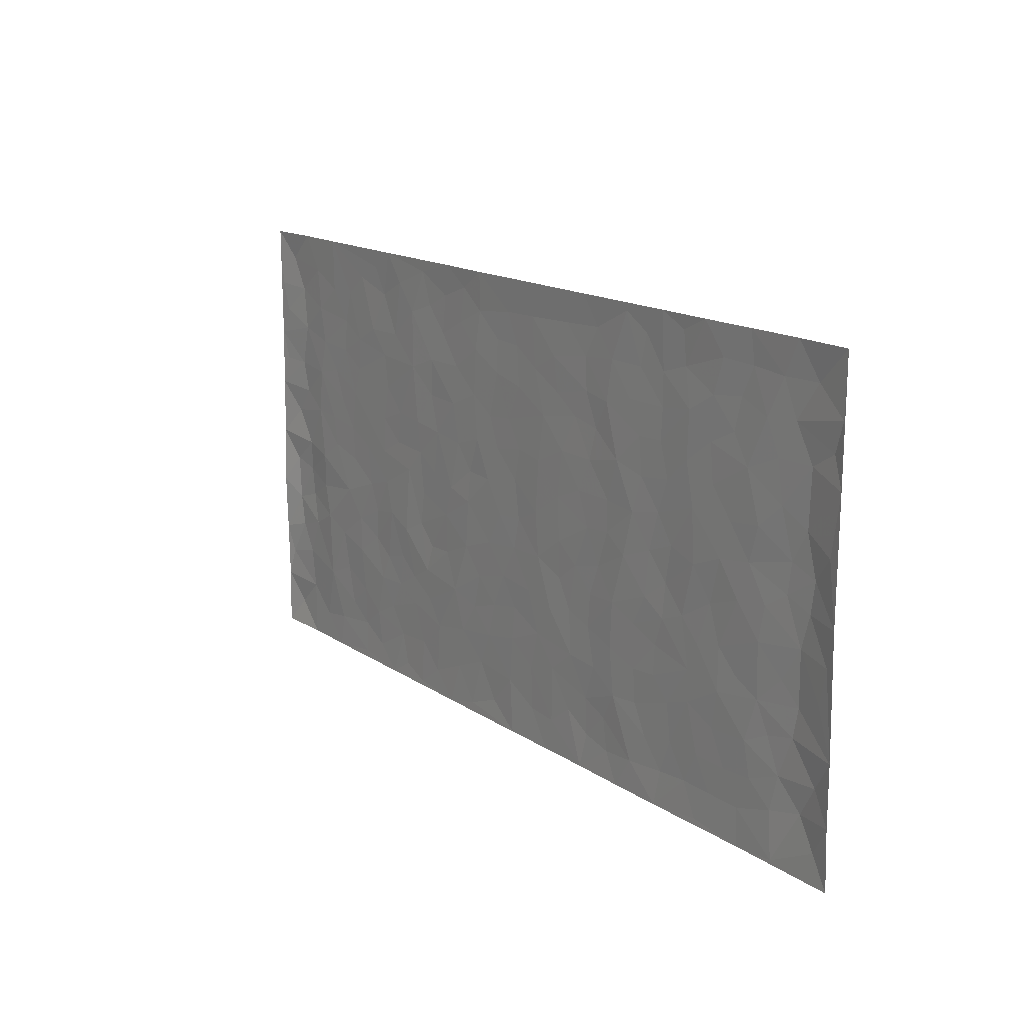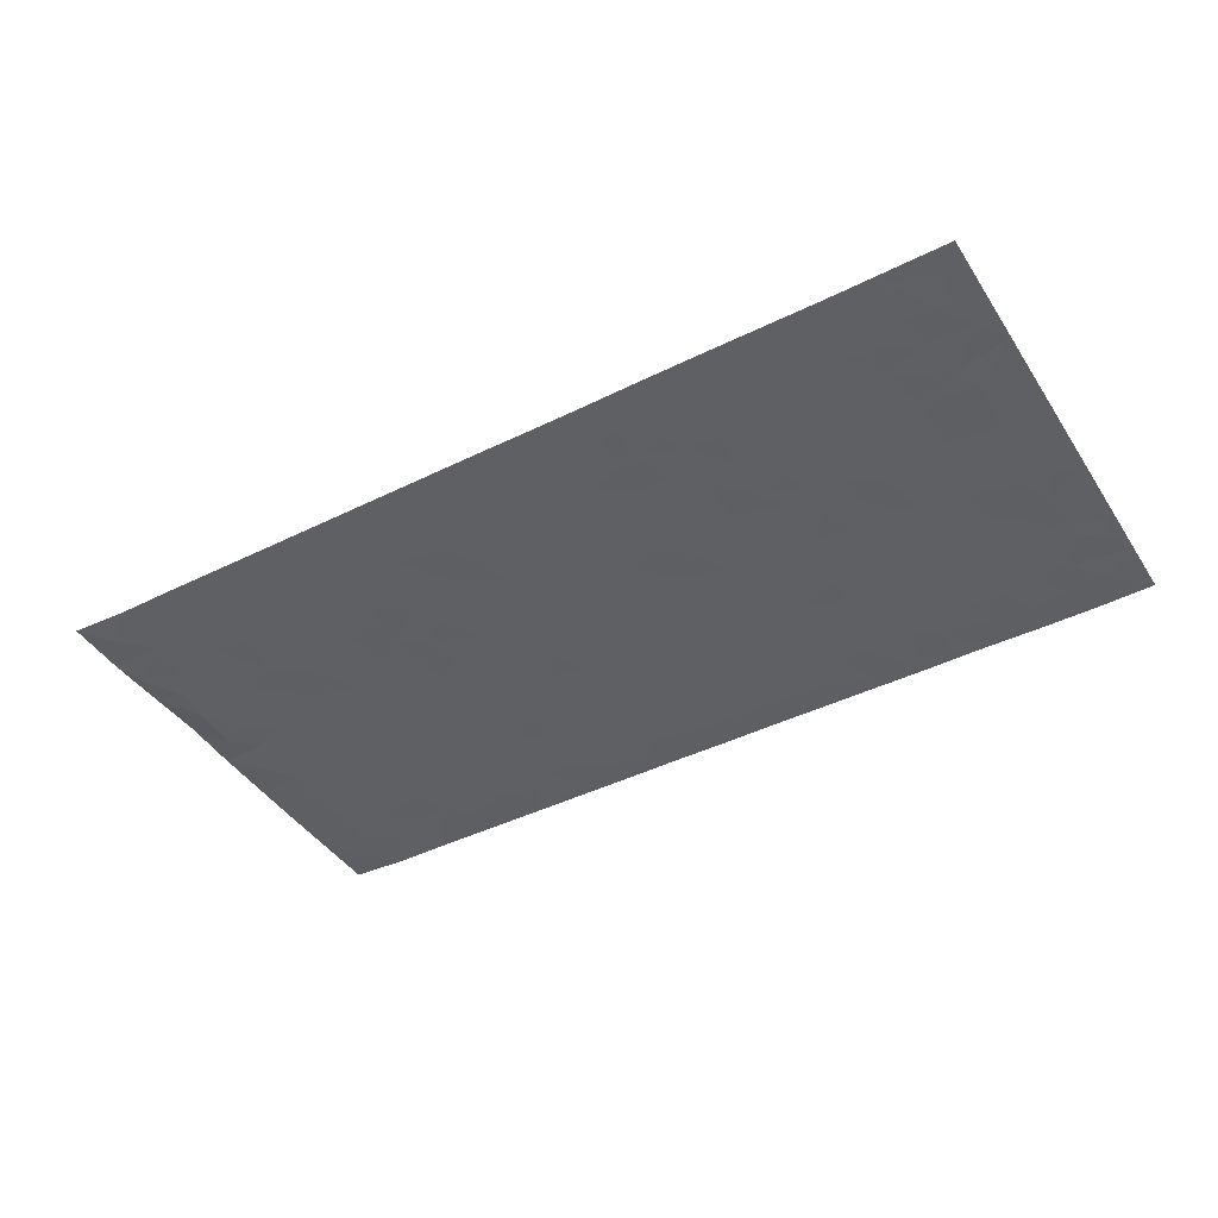
<metadata>
{"format":"obj","ext":"obj","renderer":"f3d","projection":"perspective","resolution":1024,"background":"white","views":[{"elev":15.0,"azim":54.8,"up":"+Y"},{"elev":-42.7,"azim":30.6,"up":"+Z"}]}
</metadata>
<code>
v -0.9811 0.002171 0.006752
v -0.9816 0.9985 0.005505
v 0.982 0.001797 0.003501
v 0.9817 0.9987 0.004075
v -0.7976 0.3927 -0.0003205
v -0.9812 0.5001 0.006815
v -0.8591 0.3579 -0.004409
v 3.646e-05 0.001299 0.001536
v -0.9811 0.2513 0.00738
v -0.9244 0.3382 -0.002696
v -0.7348 0.001421 0.00143
v -0.9817 0.1261 0.004562
v -0.7105 0.2925 0.0003522
v -0.8582 0.001874 0.0003428
v -0.8422 0.2887 -0.001485
v -0.4877 0.001539 0.001419
v -0.9604 0.1887 0.001559
v -0.291 0.1666 0.0005003
v -0.7775 0.322 0.001447
v -0.8641 0.1203 -0.002306
v -0.926 0.06393 -0.002682
v -0.7963 0.06438 -0.0006253
v -0.672 0.1268 -0.0008565
v -0.7237 0.07461 -0.0001331
v -0.8754 0.2073 -0.001711
v -0.9121 0.2704 -0.002619
v -0.77 0.1772 0.001049
v -0.692 0.2095 -0.0007642
v -0.8655 0.4884 -0.001894
v -0.9801 0.3754 0.01106
v -0.7345 0.9987 0.001181
v -0.5343 0.2222 7.198e-05
v 0.2583 0.1568 -0.0008939
v -0.9812 0.7492 0.004228
v -0.3649 0.3931 -0.001005
v -0.7834 0.7531 -0.0001679
v -0.8004 0.8319 -0.0001659
v -0.5799 0.4421 -0.000387
v -0.5992 0.6055 -7.789e-05
v -0.4882 0.9986 0.001054
v -0.9586 0.6868 0.002677
v -0.6611 0.5623 -0.0004754
v -0.3885 0.7537 0.00111
v -0.507 0.2797 -0.0006901
v -0.457 0.2249 -0.0009021
v -0.4927 0.1618 -0.0008505
v -0.4463 0.6363 0.00022
v -0.3644 0.5596 -0.0001564
v 0.1645 0.4736 0.000503
v -0.3311 0.2208 -0.0001941
v -0.2094 0.6107 0.0001285
v -0.373 0.6291 0.0004959
v -0.2998 0.05702 7.661e-05
v -0.6266 0.7103 -0.0004956
v -0.3922 0.194 -0.0004407
v -0.8731 0.6177 -0.002384
v -0.03763 0.3482 -0.0003995
v 0.0571 0.3396 0.0003251
v 0.2961 0.451 -0.001063
v -0.09432 0.5515 0.0001495
v -0.1642 0.5561 -0.0009493
v 0.09162 0.63 0.0007348
v -0.6316 0.3461 -9.275e-06
v -0.7489 0.574 -0.0001054
v -0.9533 0.81 0.002934
v -0.5577 0.1289 -0.0003826
v -0.3653 0.01164 0.0008484
v -0.7962 0.4662 0.0008759
v -0.6156 0.172 -0.0002849
v -0.6128 0.01793 0.0008138
v -0.243 0.00108 0.001065
v -0.614 0.08799 -0.001209
v -0.5445 0.05296 -0.0001654
v -0.4288 0.037 4.031e-05
v -0.4485 0.1035 -0.0007541
v -0.8929 0.6858 -0.002027
v -0.9734 0.8739 0.004185
v -0.7369 0.5091 5.262e-05
v 6.429e-05 0.9986 0.001319
v -0.8038 0.6753 0.0002965
v -0.56 0.3147 -0.001215
v -0.5105 0.4609 -0.0001866
v 0.006624 0.5712 -0.000578
v -0.04914 0.4828 0.0002451
v 0.003186 0.4196 -0.0004769
v -0.1234 0.1278 -0.000377
v -0.5681 0.6699 -0.0002739
v -0.9167 0.5622 -0.002786
v -0.7325 0.6913 -0.0005446
v -0.4464 0.2968 -0.0006648
v -0.6299 0.2673 0.0004418
v -0.4996 0.6882 -0.0003985
v -0.1716 0.4852 0.0003671
v -0.2604 0.436 -0.0003281
v -0.6467 0.6489 -0.0004216
v -0.0108 0.1167 -1.479e-05
v -0.4129 0.51 0.0005114
v -0.3408 0.2881 -5.841e-05
v -0.2388 0.5038 0.0001815
v -0.179 0.3819 0.0009415
v -0.9813 0.6246 0.005523
v -0.7051 0.6228 -0.0005186
v -0.814 0.5795 -1.023e-05
v -0.3597 0.1097 -0.0002664
v -0.5196 0.533 2.475e-05
v -0.6823 0.4062 0.001235
v -0.1288 0.3242 4.346e-05
v -0.148 0.2494 -0.0004579
v -0.5161 0.6113 -0.0001396
v 0.108 0.7288 0.0004022
v -0.003367 0.2147 0.0001615
v -0.07201 0.2732 -0.0005482
v 0.004961 0.2883 -0.0003817
v -0.4269 0.3636 0.0008969
v -0.195 0.1837 -0.0001473
v -0.6533 0.4878 -0.0004422
v -0.5546 0.3809 -0.0008724
v -0.4899 0.3914 0.0007808
v -0.3055 0.5241 -0.0001863
v -0.2566 0.3503 -0.0003735
v -0.3528 0.4669 -0.0007786
v -0.2245 0.2711 0.001369
v -0.09009 0.4114 0.000392
v -0.5934 0.5314 -0.0003481
v -0.0912 0.1981 -9.939e-05
v -0.2116 0.0927 -0.0002473
v -0.3961 0.258 -0.0008711
v -0.9291 0.4381 -0.001568
v -0.8686 0.4209 -0.004693
v 0.09157 0.4227 0.0005853
v 0.2072 0.2373 0.0004507
v 0.08224 0.5167 0.0004971
v 0.01949 0.4879 -0.0007751
v 0.1652 0.3928 -0.0008671
v 0.7929 0.4967 -0.0001658
v 0.2189 0.4336 -0.0007428
v 0.2649 0.3129 -0.0004254
v 0.1593 0.567 0.0004442
v 0.1218 0.9986 0.002008
v -0.2911 0.6197 0.0003573
v 0.4222 0.8801 -0.0008401
v 0.4878 0.9986 0.001095
v -0.2132 0.7812 -0.0001259
v -0.05794 0.8642 -0.0007567
v -0.3195 0.3485 -0.001563
v -0.4569 0.5657 -0.0003439
v -0.07346 0.05226 -0.0009097
v -0.1567 0.02153 0.0005963
v 0.1215 0.001573 0.0009994
v 0.01346 0.8602 -0.0006806
v -0.01635 0.6996 -0.0003917
v 0.4203 0.196 -0.0008304
v 0.3397 0.2892 0.0007762
v 0.5911 0.5262 0.0009081
v 0.5239 0.5468 -0.0006161
v 0.4541 0.1344 -0.0002514
v 0.5218 0.2271 -0.0002857
v 0.4128 0.3612 5.13e-05
v 0.02273 0.6405 -0.0001217
v -0.05868 0.6274 -0.0003916
v -0.1458 0.7298 0.0002514
v -0.08589 0.6931 -0.0006462
v -0.0598 0.7911 -8.724e-05
v -0.1355 0.6329 -0.0001157
v 0.02085 0.7745 0.0001372
v 0.2428 0.9986 0.001458
v -0.01867 0.9269 -0.0005727
v -0.2678 0.8465 -0.001357
v -0.1982 0.8804 -0.0007256
v -0.3139 0.7809 0.0001617
v -0.2434 0.9989 0.00138
v -0.2266 0.6961 0.000552
v -0.3158 0.7002 -0.0005934
v -0.1391 0.8298 0.0003476
v -0.1216 0.9984 0.001688
v 0.2163 0.7457 -0.0006903
v 0.1726 0.6668 0.0006913
v 0.3249 0.5949 -0.0002411
v 0.2595 0.5228 -0.0003155
v 0.2643 0.6656 -0.000541
v 0.4223 0.7441 2.203e-05
v 0.3537 0.6829 0.001088
v 0.284 0.7331 -0.001129
v 0.06824 0.9291 -2.738e-05
v 0.07829 0.823 4.697e-05
v 0.1443 0.8577 0.0003862
v 0.2484 0.8733 -0.0008894
v 0.3194 0.7934 0.0007421
v 0.2307 0.5952 -6.787e-05
v -0.8834 0.8676 -0.002808
v -0.6825 0.8167 -0.0009803
v -0.8707 0.7748 -0.001713
v -0.8583 0.9988 0.000126
v -0.9236 0.94 -0.001905
v -0.8114 0.9217 -0.0006535
v -0.7336 0.8858 8.148e-05
v -0.6051 0.9294 -0.0001383
v -0.662 0.8859 -0.0004333
v -0.6876 0.7459 -0.0008007
v -0.5598 0.8144 0.0002514
v -0.6218 0.7811 -0.0002324
v -0.5103 0.901 -0.001261
v -0.3902 0.8781 0.0006785
v -0.5446 0.9604 4.283e-05
v -0.4637 0.816 -0.0002884
v -0.4415 0.9364 0.0004936
v -0.3441 0.9731 0.0004867
v -0.5109 0.7605 -0.0002887
v -0.3193 0.9015 -0.000903
v -0.2575 0.9309 -0.001056
v 0.1552 0.7847 -0.0002752
v 0.2525 0.8042 -0.0005784
v 0.1865 0.9333 -0.000284
v 0.3908 0.8121 2.212e-05
v 0.3348 0.8808 0.0006321
v 0.3793 0.9827 0.0007239
v 0.2864 0.9378 -0.0008299
v 0.4395 0.9482 -0.0007844
v 0.3789 0.4931 0.001233
v 0.3241 0.5288 -0.0005533
v 0.4826 0.604 -0.0008903
v 0.4305 0.6643 -0.0005824
v 0.4043 0.5878 0.0005486
v 0.3513 0.1895 0.0005809
v 0.4804 0.3344 -0.0009196
v 0.458 0.5223 -0.0004997
v 0.3454 0.3876 0.00143
v -0.1233 0.9146 -0.0004625
v -0.1825 0.9579 -0.000382
v 0.3186 0.1324 -0.001249
v 0.6115 0.01408 0.000569
v 0.2 0.3331 -0.0006761
v 0.2699 0.3844 -0.000827
v 0.5832 0.2474 0.0001918
v 0.7348 0.9988 0.0006129
v 0.9814 0.2508 0.00603
v 0.4904 0.8122 -0.0009107
v 0.7188 0.4872 0.0006703
v 0.4868 0.7468 -0.000688
v 0.9808 0.5 0.00875
v 0.6693 0.294 0.000786
v 0.5084 0.4679 -0.001463
v 0.7789 0.3109 -0.0004224
v 0.5607 0.4155 -0.0002221
v 0.4881 0.001109 0.001625
v 0.08928 0.2517 6.328e-05
v 0.5038 0.07631 -0.001016
v 0.1336 0.3187 0.0005512
v 0.4151 0.2663 -0.0003295
v 0.8756 0.2651 -0.002483
v 0.6414 0.4617 -0.0005798
v 0.5773 0.08175 -0.0008798
v 0.4477 0.4257 0.0003066
v 0.6073 0.3716 5.185e-05
v 0.285 0.232 5.368e-05
v 0.4772 0.2713 -0.0003752
v 0.2624 0.07784 -0.001725
v 0.365 0.001298 0.001802
v 0.2426 0.001578 0.0009809
v 0.1995 0.1141 -0.000528
v 0.06735 0.1691 -0.0002303
v 0.1439 0.1892 0.0002904
v 0.6121 0.1472 -0.0001777
v 0.7779 0.4229 0.0004203
v 0.749 0.221 0.0006077
v 0.651 0.08059 -0.0005456
v 0.6696 0.3846 -0.0001673
v 0.7186 0.3393 -0.0005032
v 0.888 0.3262 -0.003424
v 0.7464 0.5672 -6.648e-05
v 0.6924 0.1454 -0.000146
v 0.7645 0.1499 -0.0002758
v 0.8419 0.3676 -0.002116
v 0.9447 0.3497 0.002944
v 0.8883 0.4388 -0.002676
v 0.5816 0.3127 -6.16e-05
v 0.8221 0.1059 -0.0007417
v 0.3303 0.06251 -0.001027
v 0.4092 0.06805 0.0009029
v 0.0703 0.07707 -0.0004422
v 0.1415 0.0717 0.0001465
v 0.9814 0.7494 0.006241
v 0.7327 0.07904 -0.0007423
v 0.6553 0.2155 -6.496e-05
v 0.9632 0.4248 0.005219
v 0.9093 0.509 -0.002259
v 0.8098 0.2504 -0.001712
v 0.5319 0.1479 -0.0008518
v 0.7351 0.00142 0.0003616
v 0.5018 0.394 -0.0002205
v 0.9427 0.06394 0.0008887
v 0.9812 0.1262 0.006423
v 0.842 0.1804 -0.001562
v 0.9011 0.1246 -0.003971
v 0.8312 0.009154 0.001353
v 0.9402 0.1886 -0.0004264
v 0.6665 0.5555 0.0007896
v 0.6929 0.6327 0.0001918
v 0.5851 0.636 0.0006151
v 0.8284 0.6913 -0.001101
v 0.6318 0.7717 -0.0003307
v 0.9596 0.6247 0.004484
v 0.7691 0.6418 0.0005969
v 0.8574 0.595 -0.002856
v 0.7351 0.7438 0.0005216
v 0.8484 0.5303 -0.002319
v 0.919 0.5738 -0.002533
v 0.8948 0.6591 -0.002618
v 0.6408 0.6925 0.0001098
v 0.5652 0.7241 0.0001684
v 0.5089 0.6747 -0.0006307
v 0.8564 0.8521 -0.001878
v 0.7134 0.8713 -0.001341
v 0.8143 0.7766 -0.0009824
v 0.9004 0.7779 -0.002266
v 0.7825 0.8442 -0.0001122
v 0.9786 0.874 0.004744
v 0.6953 0.8026 -0.0008226
v 0.9572 0.8111 0.001369
v 0.7432 0.9317 -0.001239
v 0.8587 0.9987 0.0009124
v 0.6112 0.9986 0.002226
v 0.8233 0.926 -0.000805
v 0.9106 0.928 -0.001809
v 0.6619 0.9348 0.0002068
v 0.5562 0.9017 -0.0008211
v 0.4906 0.8817 -0.0009451
v 0.5495 0.9699 0.0001845
v 0.5695 0.8222 0.0005099
v 0.6366 0.861 -7.243e-05
f 29 6 128
f 12 21 20
f 26 10 9
f 55 45 46
f 27 19 15
f 26 9 17
f 101 6 88
f 12 1 21
f 7 15 19
f 125 86 96
f 84 123 85
f 129 29 128
f 25 27 15
f 12 20 17
f 73 75 66
f 22 14 11
f 26 17 25
f 9 12 17
f 25 15 26
f 5 129 7
f 52 146 48
f 55 18 50
f 7 19 5
f 20 27 25
f 124 82 105
f 41 76 34
f 20 14 22
f 14 20 21
f 14 21 1
f 24 22 11
f 24 27 22
f 72 66 69
f 69 32 91
f 70 24 11
f 24 23 27
f 17 20 25
f 27 20 22
f 10 15 7
f 10 26 15
f 23 28 27
f 27 13 19
f 28 23 69
f 13 27 28
f 119 121 94
f 10 7 129
f 6 30 128
f 9 10 30
f 36 192 80
f 80 102 89
f 118 81 44
f 64 103 78
f 115 126 86
f 45 32 46
f 91 63 13
f 129 68 29
f 95 87 54
f 95 54 199
f 202 40 204
f 82 97 105
f 29 88 6
f 18 55 104
f 148 126 71
f 38 82 124
f 50 18 122
f 117 82 38
f 5 19 106
f 82 117 118
f 80 64 102
f 127 45 55
f 194 77 190
f 98 35 114
f 39 124 105
f 127 50 98
f 106 19 13
f 66 75 46
f 39 95 42
f 63 117 38
f 95 89 102
f 101 56 76
f 51 140 99
f 18 53 126
f 62 83 132
f 45 127 90
f 112 113 57
f 103 29 68
f 130 85 58
f 109 39 105
f 35 94 121
f 113 246 58
f 151 165 163
f 120 100 94
f 114 127 98
f 192 190 65
f 95 39 87
f 36 191 37
f 67 104 74
f 56 101 88
f 13 63 106
f 192 34 76
f 268 241 243
f 108 115 125
f 93 84 60
f 133 84 85
f 156 288 157
f 101 76 41
f 80 103 64
f 105 97 146
f 99 61 51
f 92 109 47
f 125 96 111
f 158 227 153
f 75 104 55
f 69 66 32
f 81 91 32
f 106 78 68
f 42 64 78
f 77 34 65
f 24 70 72
f 75 73 16
f 16 71 67
f 2 34 77
f 13 28 91
f 103 56 88
f 56 80 76
f 72 69 23
f 11 16 70
f 16 73 70
f 16 67 74
f 115 18 126
f 24 72 23
f 73 72 70
f 16 74 75
f 72 73 66
f 32 45 44
f 84 83 60
f 66 46 32
f 78 106 116
f 117 63 81
f 67 53 104
f 103 68 78
f 69 91 28
f 36 80 89
f 106 38 116
f 106 68 5
f 81 118 117
f 62 132 138
f 32 44 81
f 53 67 71
f 57 58 85
f 123 100 107
f 93 60 61
f 33 230 224
f 8 96 147
f 132 133 130
f 140 48 119
f 93 100 123
f 122 98 50
f 164 60 160
f 53 71 126
f 125 112 108
f 193 194 195
f 75 55 46
f 63 91 81
f 56 103 80
f 196 198 31
f 18 104 53
f 121 48 97
f 38 106 63
f 118 97 82
f 97 35 121
f 51 172 140
f 130 134 49
f 87 39 109
f 288 252 263
f 97 114 35
f 47 43 92
f 57 113 58
f 248 130 58
f 34 101 41
f 114 90 127
f 116 124 42
f 145 94 35
f 118 114 97
f 167 79 175
f 98 145 35
f 85 123 57
f 43 47 52
f 199 36 89
f 42 78 116
f 159 83 62
f 88 29 103
f 74 104 75
f 118 44 90
f 173 140 172
f 42 95 102
f 190 192 37
f 65 190 77
f 89 95 199
f 125 111 112
f 92 87 109
f 18 115 122
f 177 180 176
f 112 57 107
f 109 105 146
f 93 94 100
f 285 286 275
f 96 86 147
f 137 232 131
f 57 123 107
f 87 92 208
f 49 134 136
f 132 130 49
f 161 164 162
f 50 127 55
f 122 108 107
f 122 107 100
f 48 140 52
f 118 90 114
f 99 119 94
f 123 84 93
f 36 37 192
f 48 121 119
f 120 122 100
f 39 42 124
f 38 124 116
f 248 58 246
f 44 45 90
f 98 122 120
f 146 52 47
f 94 93 99
f 168 209 170
f 212 183 188
f 202 197 200
f 42 102 64
f 107 108 112
f 99 93 61
f 8 280 96
f 112 111 113
f 125 115 86
f 115 108 122
f 128 30 10
f 5 68 129
f 10 129 128
f 132 49 138
f 83 84 133
f 130 133 85
f 83 133 132
f 248 134 130
f 156 152 224
f 151 110 165
f 212 186 211
f 153 224 249
f 254 251 244
f 246 261 262
f 225 158 249
f 49 136 179
f 185 184 150
f 214 188 181
f 181 188 182
f 161 163 174
f 143 170 172
f 110 211 185
f 184 79 167
f 174 228 169
f 62 110 159
f 163 150 144
f 210 169 229
f 170 143 168
f 176 211 110
f 98 120 145
f 94 145 120
f 48 146 97
f 109 146 47
f 148 86 126
f 147 86 148
f 71 8 148
f 8 147 148
f 244 276 254
f 232 136 134
f 174 143 161
f 60 83 160
f 163 162 151
f 159 160 83
f 261 281 262
f 259 281 149
f 219 220 59
f 246 113 111
f 33 255 131
f 157 256 152
f 137 255 153
f 230 278 279
f 262 260 33
f 154 155 242
f 131 255 137
f 248 131 232
f 281 280 149
f 259 258 278
f 220 179 59
f 159 151 160
f 162 160 151
f 164 61 60
f 228 174 144
f 144 174 163
f 159 110 151
f 161 172 164
f 186 184 185
f 161 162 163
f 61 164 51
f 160 162 164
f 187 217 213
f 150 163 165
f 205 202 200
f 79 184 139
f 170 43 173
f 174 169 143
f 161 143 172
f 167 144 150
f 176 180 183
f 172 170 173
f 223 226 221
f 185 150 165
f 99 140 119
f 207 206 203
f 172 51 164
f 43 52 173
f 173 52 140
f 167 175 228
f 228 229 169
f 210 168 169
f 177 110 62
f 189 138 179
f 62 138 177
f 136 232 233
f 181 182 222
f 150 184 167
f 178 180 189
f 49 179 138
f 177 138 189
f 180 178 182
f 178 179 220
f 307 308 304
f 222 223 221
f 215 187 188
f 176 183 212
f 187 213 186
f 214 215 188
f 185 211 186
f 237 181 239
f 182 188 183
f 110 185 165
f 216 215 141
f 211 176 212
f 182 183 180
f 176 110 177
f 213 184 186
f 178 189 179
f 177 189 180
f 195 190 37
f 197 198 200
f 195 194 190
f 34 192 65
f 80 192 76
f 37 196 195
f 194 2 77
f 193 2 194
f 196 37 191
f 31 193 195
f 198 196 191
f 31 195 196
f 199 201 191
f 197 204 31
f 198 191 201
f 31 198 197
f 201 199 54
f 36 199 191
f 54 208 201
f 208 43 205
f 208 54 87
f 198 201 200
f 206 205 203
f 43 170 203
f 210 207 209
f 40 202 206
f 31 204 40
f 197 202 204
f 208 205 200
f 43 203 205
f 205 206 202
f 203 209 207
f 171 40 207
f 40 206 207
f 208 200 201
f 43 208 92
f 170 209 203
f 168 143 169
f 207 210 171
f 168 210 209
f 188 187 212
f 212 187 186
f 166 139 213
f 184 213 139
f 237 214 181
f 215 214 141
f 216 141 218
f 213 217 166
f 142 166 216
f 217 216 166
f 187 215 217
f 216 217 215
f 237 141 214
f 142 216 218
f 223 222 182
f 179 136 59
f 223 220 219
f 267 238 251
f 237 327 141
f 223 182 178
f 158 290 253
f 220 223 178
f 59 233 227
f 233 59 136
f 248 246 131
f 153 249 158
f 251 254 267
f 223 219 226
f 111 261 246
f 297 251 238
f 276 256 157
f 167 228 144
f 229 228 175
f 175 171 229
f 229 171 210
f 260 257 33
f 265 271 272
f 266 289 283
f 269 243 250
f 249 224 152
f 266 283 271
f 227 233 137
f 253 227 158
f 325 313 320
f 135 264 275
f 310 329 239
f 270 298 297
f 249 256 225
f 275 273 269
f 311 222 221
f 155 154 299
f 234 276 157
f 310 311 299
f 222 239 181
f 221 226 155
f 266 263 252
f 242 290 244
f 264 273 275
f 273 264 243
f 242 244 154
f 276 290 225
f 288 234 157
f 240 282 302
f 275 286 306
f 225 290 158
f 234 263 284
f 241 254 276
f 233 232 137
f 137 153 227
f 264 135 238
f 244 251 154
f 260 259 257
f 227 253 219
f 33 224 255
f 154 297 299
f 240 302 307
f 297 154 251
f 264 268 243
f 253 226 219
f 271 284 263
f 277 294 293
f 290 242 253
f 241 234 284
f 59 227 219
f 242 155 226
f 252 245 231
f 157 152 156
f 257 230 33
f 152 256 249
f 278 230 257
f 262 33 131
f 224 153 255
f 259 278 257
f 134 248 232
f 230 279 224
f 96 261 111
f 261 96 280
f 280 281 261
f 246 262 131
f 252 247 245
f 268 267 241
f 283 277 272
f 288 247 252
f 275 274 285
f 295 291 294
f 267 268 264
f 263 234 288
f 309 310 299
f 290 276 244
f 283 272 271
f 267 254 241
f 265 243 241
f 236 240 285
f 297 238 270
f 303 305 298
f 241 276 234
f 221 155 299
f 272 277 293
f 250 243 287
f 286 285 240
f 284 271 265
f 271 263 266
f 295 3 291
f 225 256 276
f 241 284 265
f 289 266 231
f 3 292 291
f 321 235 323
f 293 294 296
f 279 278 258
f 245 279 258
f 279 156 224
f 260 281 259
f 280 8 149
f 262 281 260
f 231 266 252
f 267 264 238
f 306 304 270
f 283 289 295
f 243 269 273
f 236 269 250
f 294 292 296
f 274 236 285
f 269 274 275
f 250 287 293
f 245 289 231
f 236 274 269
f 156 279 247
f 242 226 253
f 247 279 245
f 243 265 287
f 288 156 247
f 265 272 293
f 296 292 236
f 293 287 265
f 295 294 277
f 277 283 295
f 236 250 296
f 289 3 295
f 292 294 291
f 293 296 250
f 300 304 308
f 325 320 235
f 329 330 326
f 270 304 303
f 270 303 298
f 309 305 301
f 135 306 270
f 299 297 298
f 298 309 299
f 238 135 270
f 300 314 305
f 303 300 305
f 304 306 307
f 300 303 304
f 282 319 315
f 322 325 235
f 275 306 135
f 307 306 286
f 240 307 286
f 308 307 302
f 302 282 308
f 308 282 315
f 305 309 298
f 310 309 301
f 310 301 329
f 310 239 311
f 222 311 239
f 299 311 221
f 319 312 315
f 312 323 316
f 301 305 318
f 305 314 316
f 300 308 315
f 316 314 312
f 312 314 315
f 315 314 300
f 323 312 324
f 316 313 318
f 282 4 317
f 330 313 325
f 4 321 324
f 235 320 323
f 282 317 319
f 312 319 317
f 326 325 322
f 316 320 313
f 316 318 305
f 142 218 327
f 327 218 141
f 316 323 320
f 324 312 317
f 4 324 317
f 321 323 324
f 318 313 330
f 328 326 322
f 326 327 329
f 329 327 237
f 326 328 327
f 322 142 328
f 327 328 142
f 329 237 239
f 301 318 330
f 326 330 325
f 330 329 301

</code>
